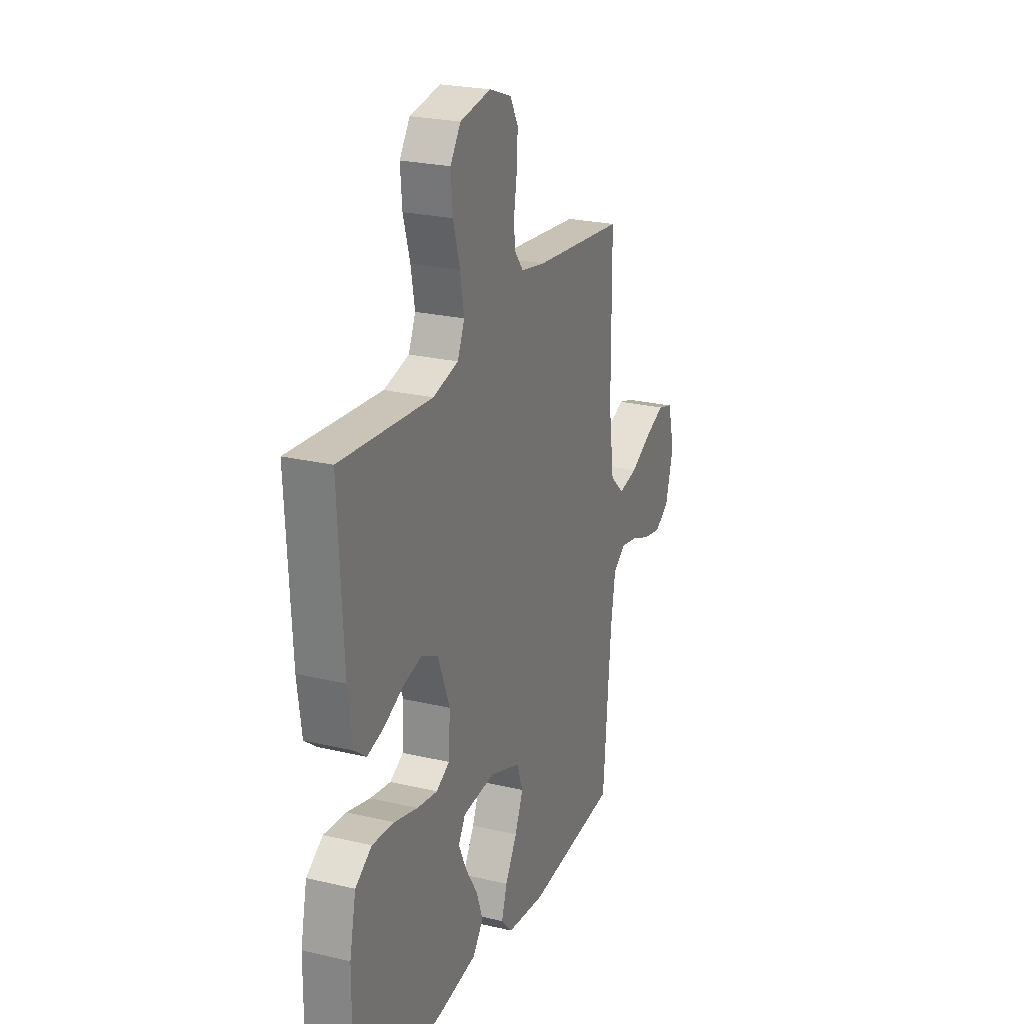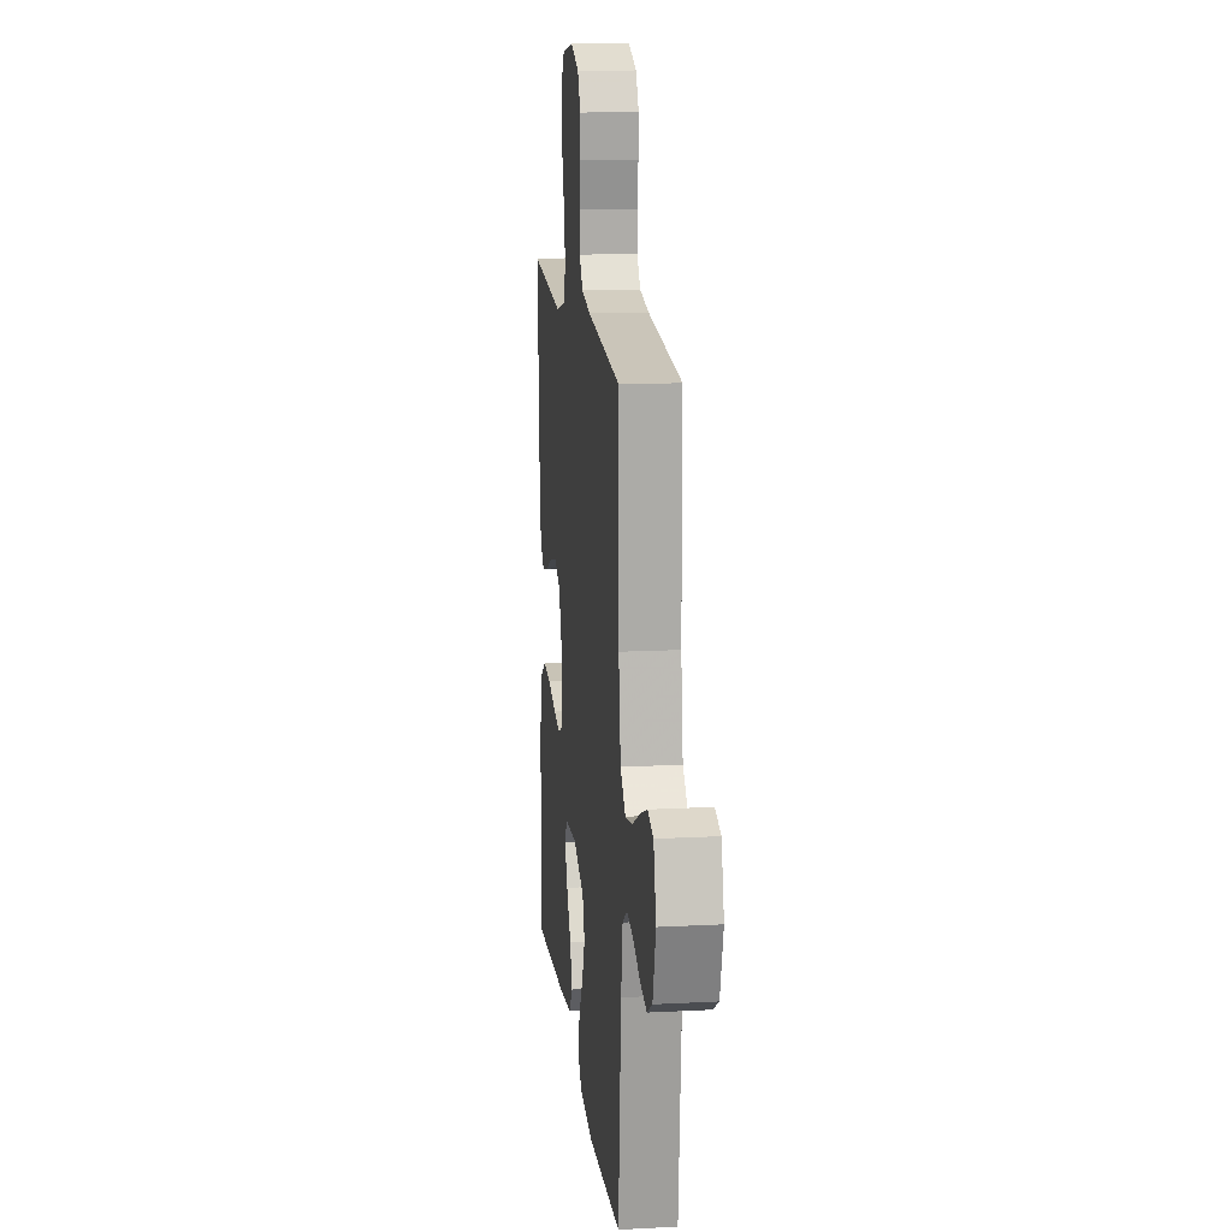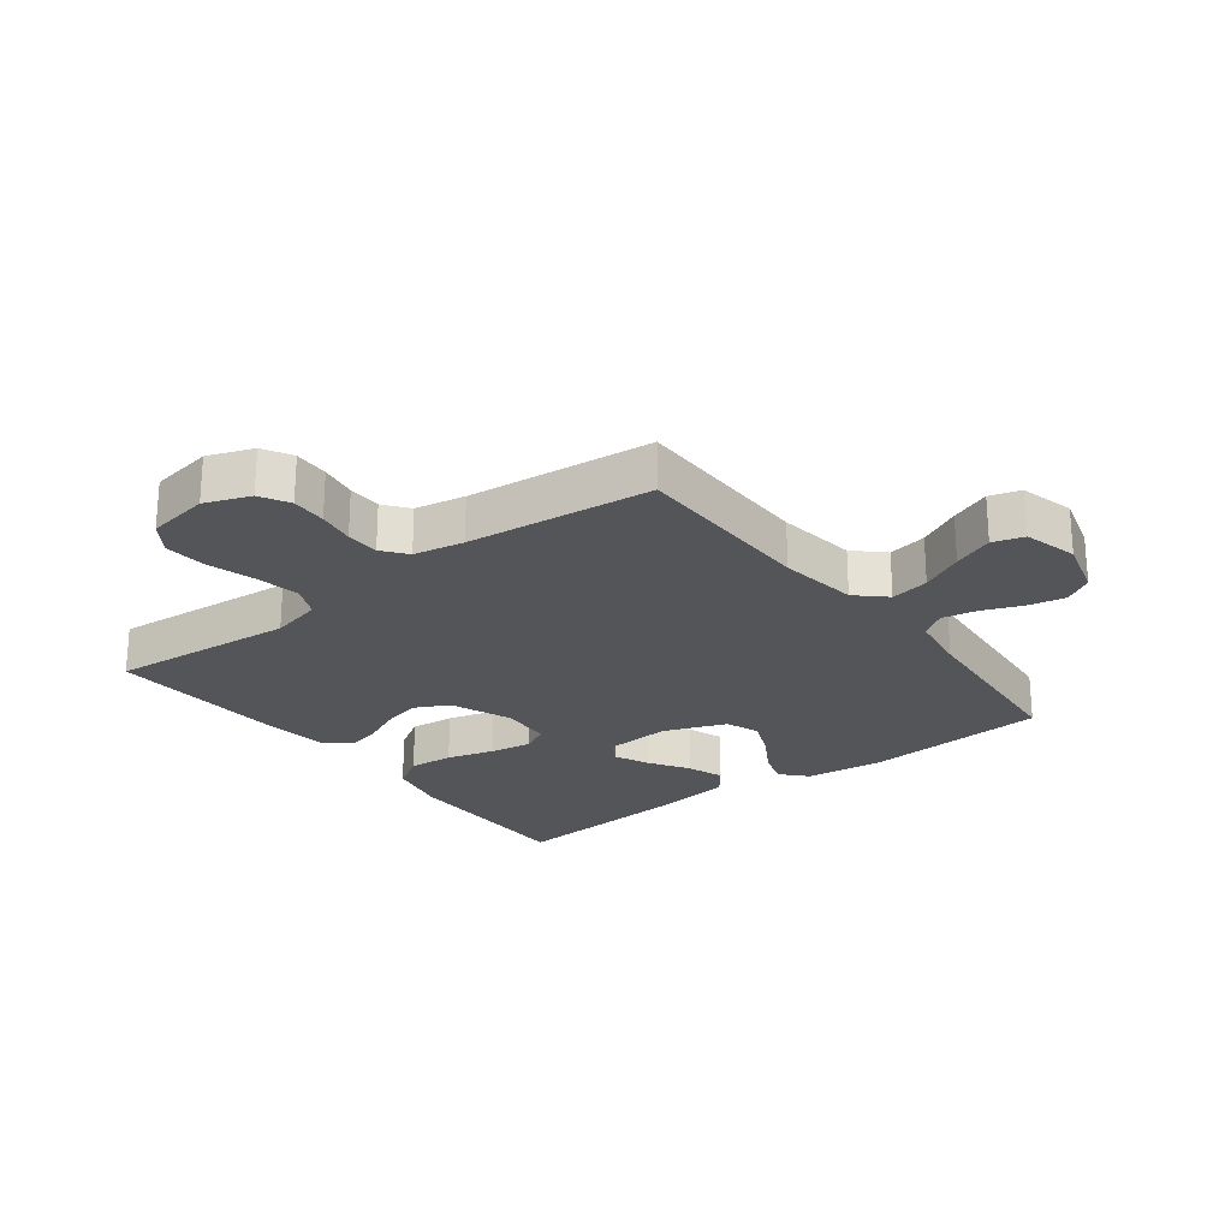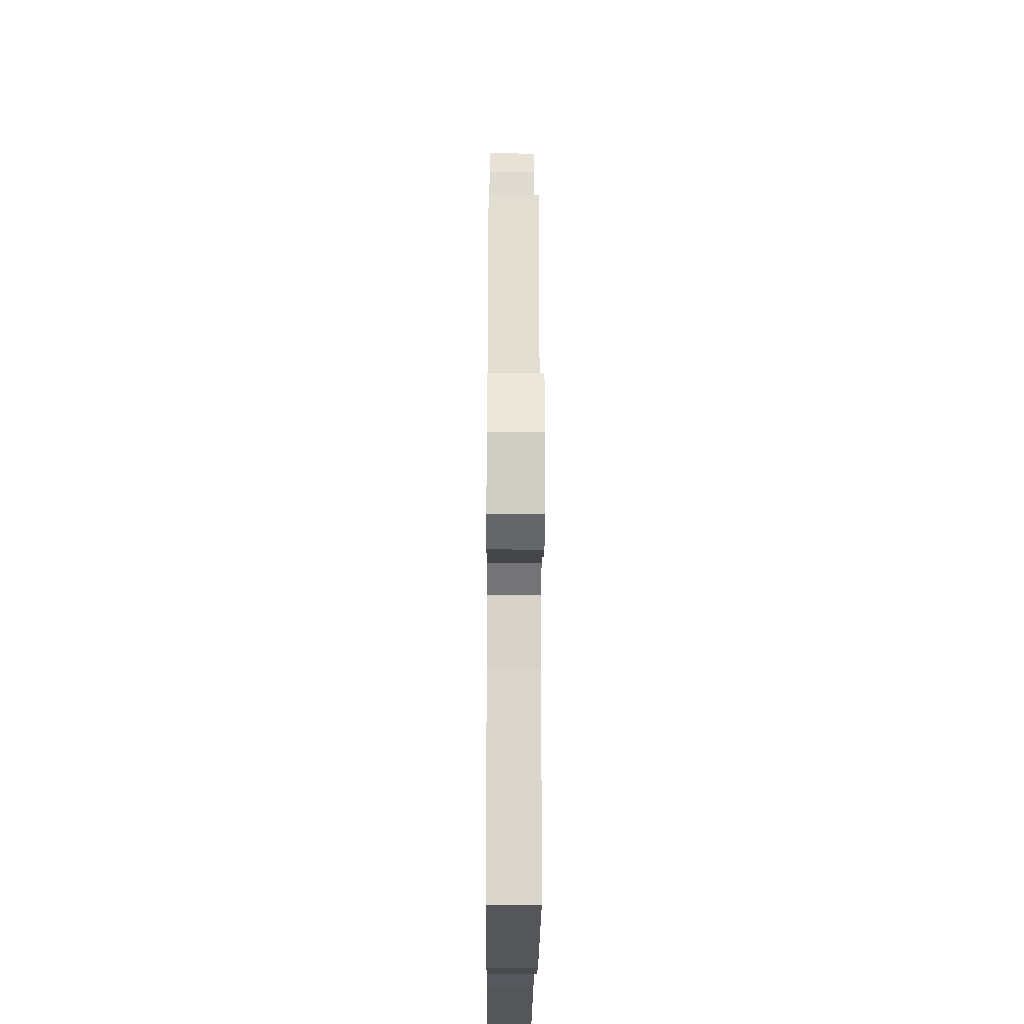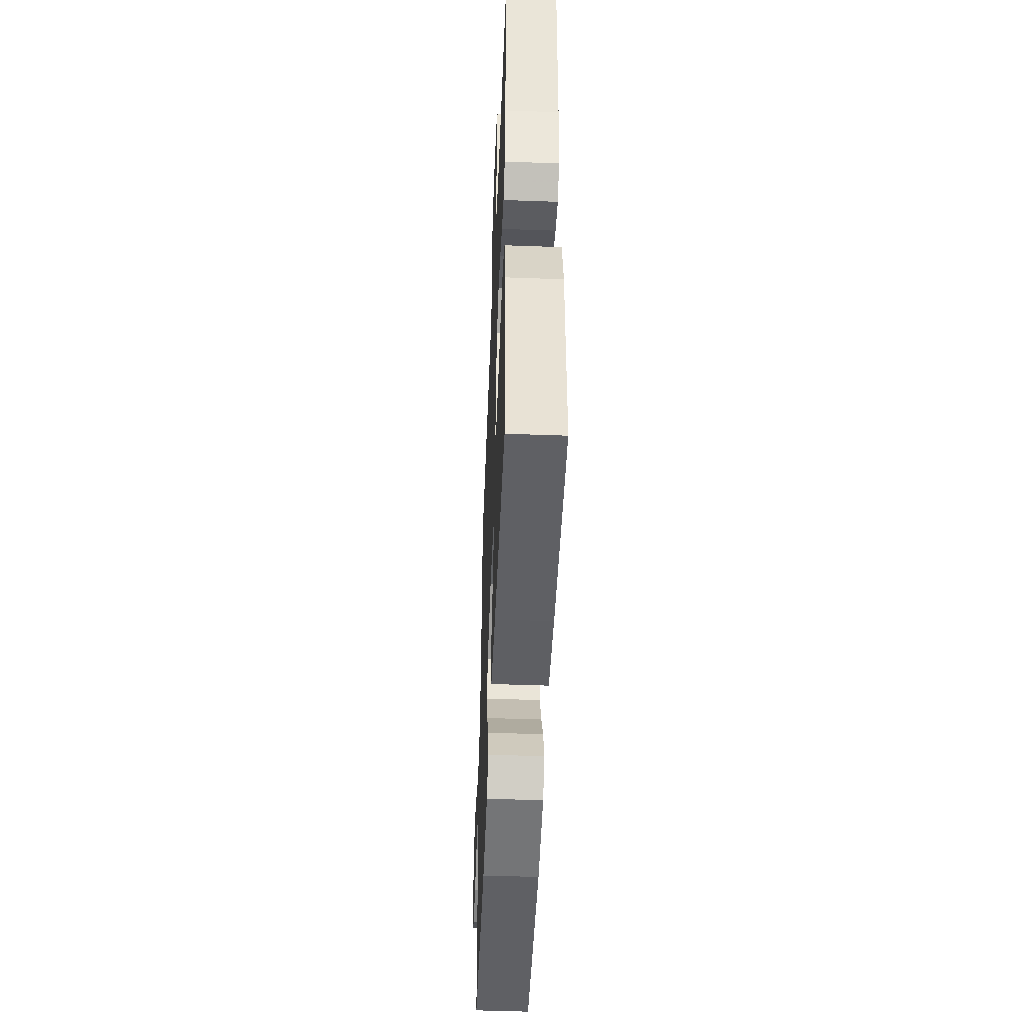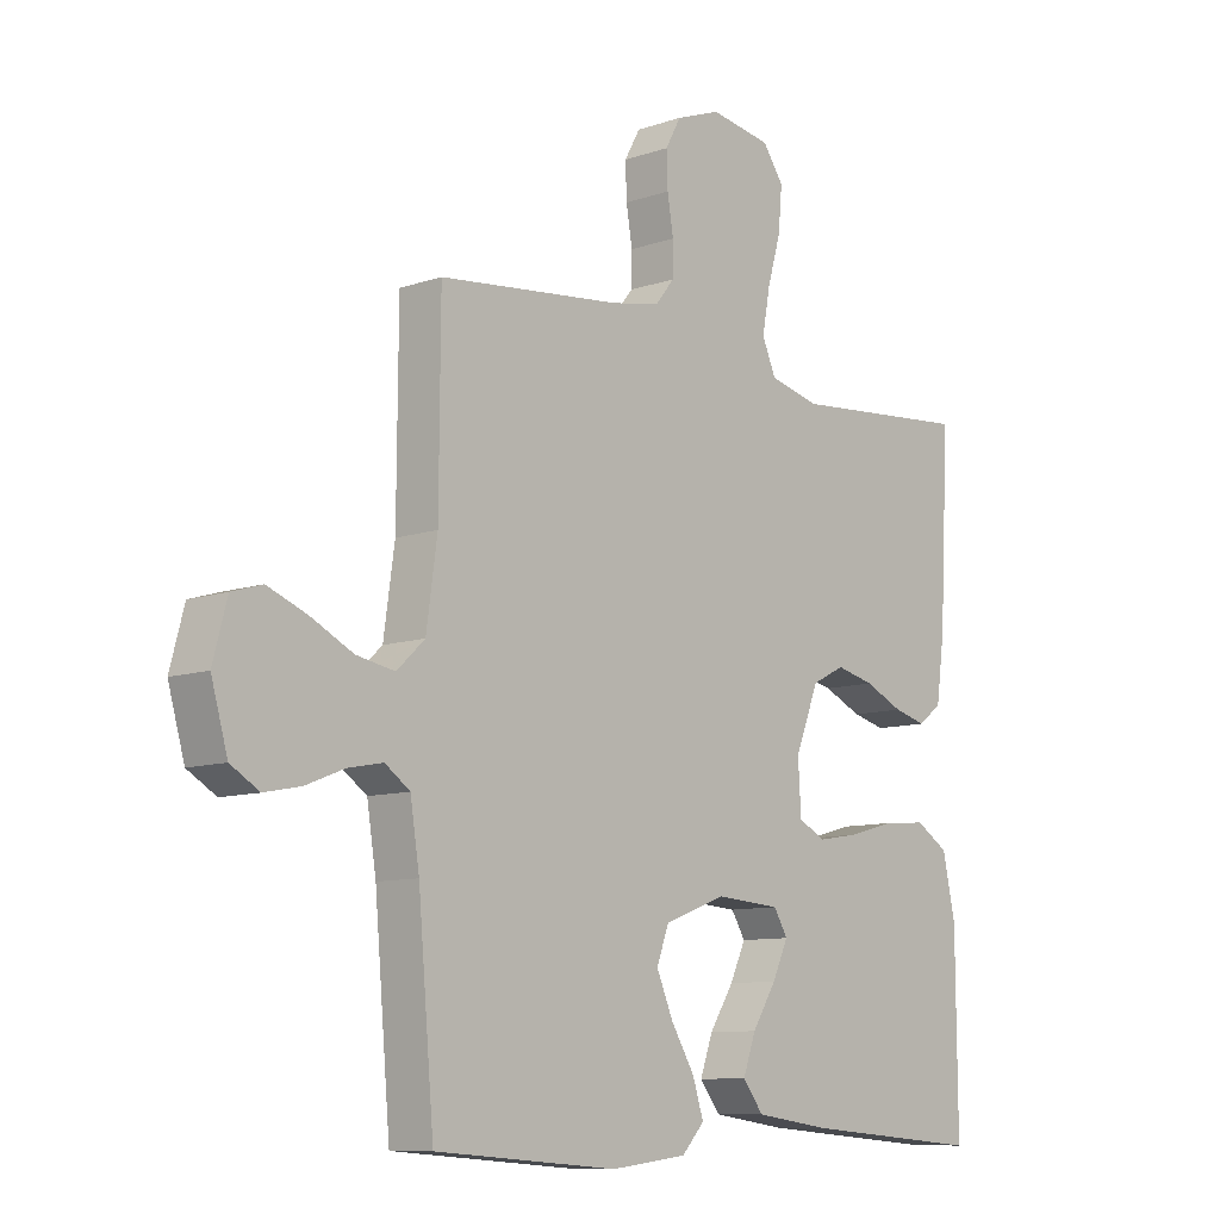
<metadata>
{"format":"obj","ext":"obj","renderer":"f3d","projection":"perspective","resolution":1024,"background":"white","views":[{"elev":24.2,"azim":-68.7,"up":"+Z"},{"elev":14.6,"azim":83.5,"up":"+Z"},{"elev":-24.1,"azim":37.3,"up":"+Y"},{"elev":-21.0,"azim":89.6,"up":"+Z"},{"elev":-49.6,"azim":-92.3,"up":"+Z"},{"elev":-9.7,"azim":131.9,"up":"+Z"}]}
</metadata>
<code>
v 0.5 0.07 0.5
v 0.502 0.07 0.2
v 0.52 0.07 0.072
v 0.566 0.07 0.029
v 0.629 0.07 0.041
v 0.698 0.07 0.076
v 0.763 0.07 0.102
v 0.813 0.07 0.087
v 0.836 0.07 0
v 0.809 0.07 -0.095
v 0.762 0.07 -0.123
v 0.702 0.07 -0.111
v 0.639 0.07 -0.086
v 0.582 0.07 -0.075
v 0.541 0.07 -0.104
v 0.526 0.07 -0.2
v 0.5 0.07 -0.5
v 0.2 0.07 -0.523
v 0.074 0.07 -0.508
v 0.037 0.07 -0.468
v 0.055 0.07 -0.412
v 0.094 0.07 -0.347
v 0.121 0.07 -0.284
v 0.101 0.07 -0.229
v 0 0.07 -0.191
v -0.107 0.07 -0.199
v -0.13 0.07 -0.237
v -0.104 0.07 -0.293
v -0.064 0.07 -0.356
v -0.043 0.07 -0.415
v -0.077 0.07 -0.459
v -0.2 0.07 -0.476
v -0.5 0.07 -0.5
v -0.498 0.07 -0.2
v -0.477 0.07 -0.102
v -0.423 0.07 -0.068
v -0.351 0.07 -0.074
v -0.274 0.07 -0.095
v -0.207 0.07 -0.106
v -0.163 0.07 -0.083
v -0.158 0.07 0
v -0.197 0.07 0.099
v -0.251 0.07 0.126
v -0.314 0.07 0.111
v -0.377 0.07 0.082
v -0.431 0.07 0.068
v -0.47 0.07 0.098
v -0.484 0.07 0.2
v -0.5 0.07 0.5
v -0.2 0.07 0.475
v -0.117 0.07 0.495
v -0.094 0.07 0.547
v -0.107 0.07 0.618
v -0.129 0.07 0.694
v -0.135 0.07 0.764
v -0.101 0.07 0.813
v 0 0.07 0.83
v 0.073 0.07 0.803
v 0.099 0.07 0.756
v 0.097 0.07 0.699
v 0.087 0.07 0.639
v 0.088 0.07 0.585
v 0.119 0.07 0.546
v 0.2 0.07 0.531
v 0.5 0 0.5
v 0.502 0 0.2
v 0.52 0 0.072
v 0.566 0 0.029
v 0.629 0 0.041
v 0.698 0 0.076
v 0.763 0 0.102
v 0.813 0 0.087
v 0.836 0 0
v 0.809 0 -0.095
v 0.762 0 -0.123
v 0.702 0 -0.111
v 0.639 0 -0.086
v 0.582 0 -0.075
v 0.541 0 -0.104
v 0.526 0 -0.2
v 0.5 0 -0.5
v 0.2 0 -0.523
v 0.074 0 -0.508
v 0.037 0 -0.468
v 0.055 0 -0.412
v 0.094 0 -0.347
v 0.121 0 -0.284
v 0.101 0 -0.229
v 0 0 -0.191
v -0.107 0 -0.199
v -0.13 0 -0.237
v -0.104 0 -0.293
v -0.064 0 -0.356
v -0.043 0 -0.415
v -0.077 0 -0.459
v -0.2 0 -0.476
v -0.5 0 -0.5
v -0.498 0 -0.2
v -0.477 0 -0.102
v -0.423 0 -0.068
v -0.351 0 -0.074
v -0.274 0 -0.095
v -0.207 0 -0.106
v -0.163 0 -0.083
v -0.158 0 0
v -0.197 0 0.099
v -0.251 0 0.126
v -0.314 0 0.111
v -0.377 0 0.082
v -0.431 0 0.068
v -0.47 0 0.098
v -0.484 0 0.2
v -0.5 0 0.5
v -0.2 0 0.475
v -0.117 0 0.495
v -0.094 0 0.547
v -0.107 0 0.618
v -0.129 0 0.694
v -0.135 0 0.764
v -0.101 0 0.813
v 0 0 0.83
v 0.073 0 0.803
v 0.099 0 0.756
v 0.097 0 0.699
v 0.087 0 0.639
v 0.088 0 0.585
v 0.119 0 0.546
v 0.2 0 0.531
f 58 59 60 61
f 58 61 62
f 57 58 62
f 56 57 62
f 53 54 55 56
f 52 53 56 62
f 51 52 62 63
f 47 48 49 50
f 44 45 46 47
f 43 44 47 50
f 42 43 50 51
f 35 36 37 38
f 35 38 39
f 34 35 39
f 33 34 39
f 32 33 39 40
f 28 29 30 31
f 27 28 31 32
f 19 20 21 22
f 19 22 23
f 16 17 18 19
f 15 16 19 23
f 14 15 23 24
f 10 11 12 13
f 10 13 14
f 9 10 14
f 8 9 14
f 5 6 7 8
f 5 8 14 24
f 64 1 2
f 64 2 3
f 63 64 3
f 41 42 51 63
f 40 41 63 3
f 27 32 40
f 26 27 40
f 25 26 40 3
f 4 5 24 25
f 3 4 25
f 125 124 123 122
f 126 125 122
f 126 122 121
f 126 121 120
f 120 119 118 117
f 126 120 117 116
f 127 126 116 115
f 114 113 112 111
f 111 110 109 108
f 114 111 108 107
f 115 114 107 106
f 102 101 100 99
f 103 102 99
f 103 99 98
f 103 98 97
f 104 103 97 96
f 95 94 93 92
f 96 95 92 91
f 86 85 84 83
f 87 86 83
f 83 82 81 80
f 87 83 80 79
f 88 87 79 78
f 77 76 75 74
f 78 77 74
f 78 74 73
f 78 73 72
f 72 71 70 69
f 88 78 72 69
f 66 65 128
f 67 66 128
f 67 128 127
f 127 115 106 105
f 67 127 105 104
f 104 96 91
f 104 91 90
f 67 104 90 89
f 89 88 69 68
f 89 68 67
f 1 65 66 2
f 2 66 67 3
f 3 67 68 4
f 4 68 69 5
f 5 69 70 6
f 6 70 71 7
f 7 71 72 8
f 8 72 73 9
f 9 73 74 10
f 10 74 75 11
f 11 75 76 12
f 12 76 77 13
f 13 77 78 14
f 14 78 79 15
f 15 79 80 16
f 16 80 81 17
f 17 81 82 18
f 18 82 83 19
f 19 83 84 20
f 20 84 85 21
f 21 85 86 22
f 22 86 87 23
f 23 87 88 24
f 24 88 89 25
f 25 89 90 26
f 26 90 91 27
f 27 91 92 28
f 28 92 93 29
f 29 93 94 30
f 30 94 95 31
f 31 95 96 32
f 32 96 97 33
f 33 97 98 34
f 34 98 99 35
f 35 99 100 36
f 36 100 101 37
f 37 101 102 38
f 38 102 103 39
f 39 103 104 40
f 40 104 105 41
f 41 105 106 42
f 42 106 107 43
f 43 107 108 44
f 44 108 109 45
f 45 109 110 46
f 46 110 111 47
f 47 111 112 48
f 48 112 113 49
f 49 113 114 50
f 50 114 115 51
f 51 115 116 52
f 52 116 117 53
f 53 117 118 54
f 54 118 119 55
f 55 119 120 56
f 56 120 121 57
f 57 121 122 58
f 58 122 123 59
f 59 123 124 60
f 60 124 125 61
f 61 125 126 62
f 62 126 127 63
f 63 127 128 64
f 64 128 65 1

</code>
